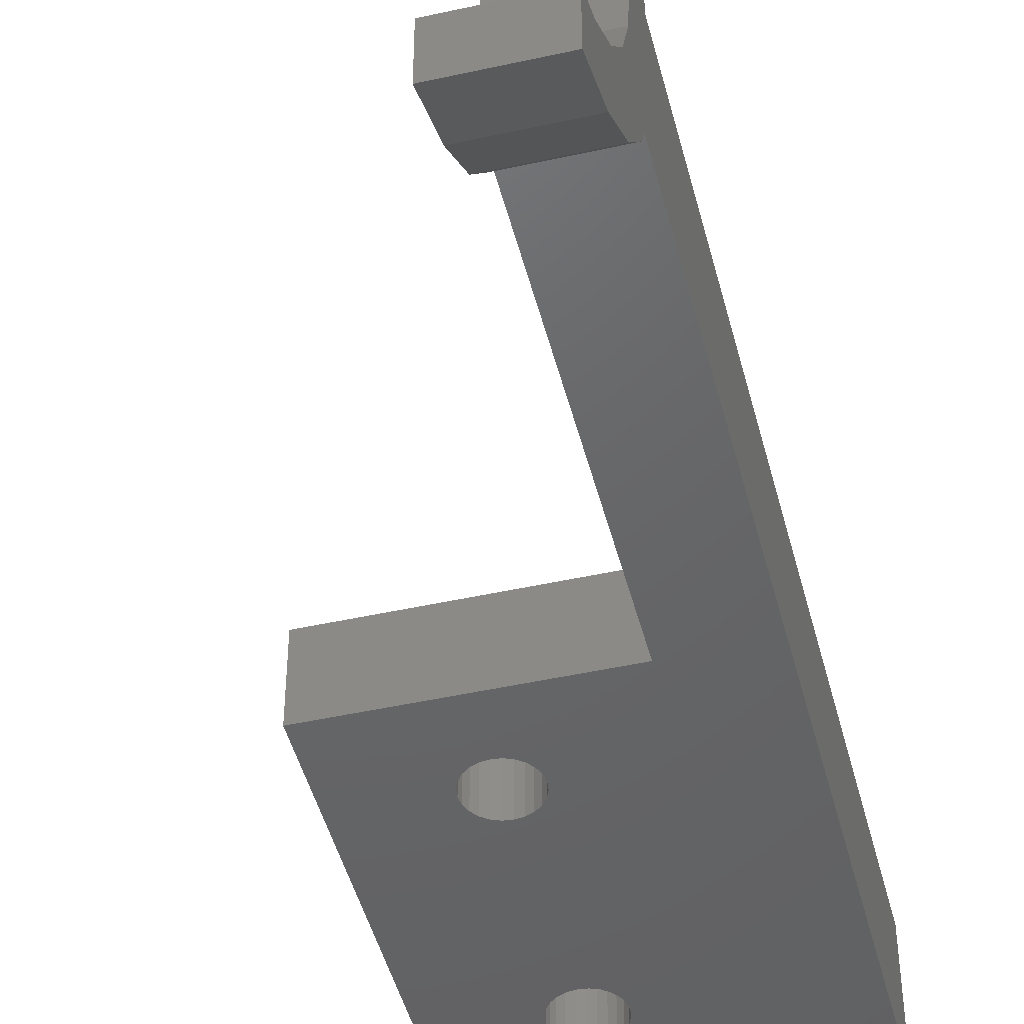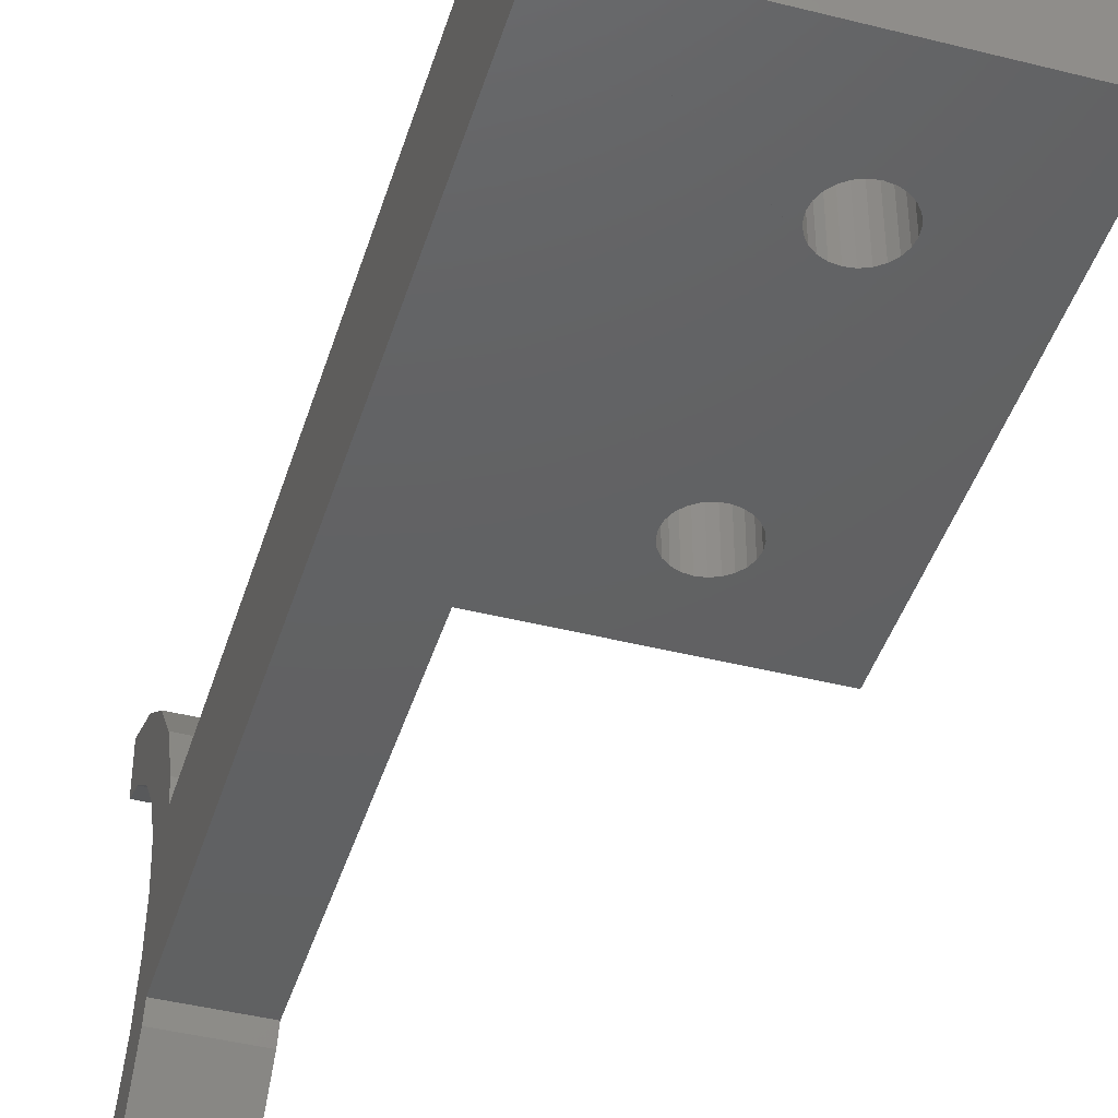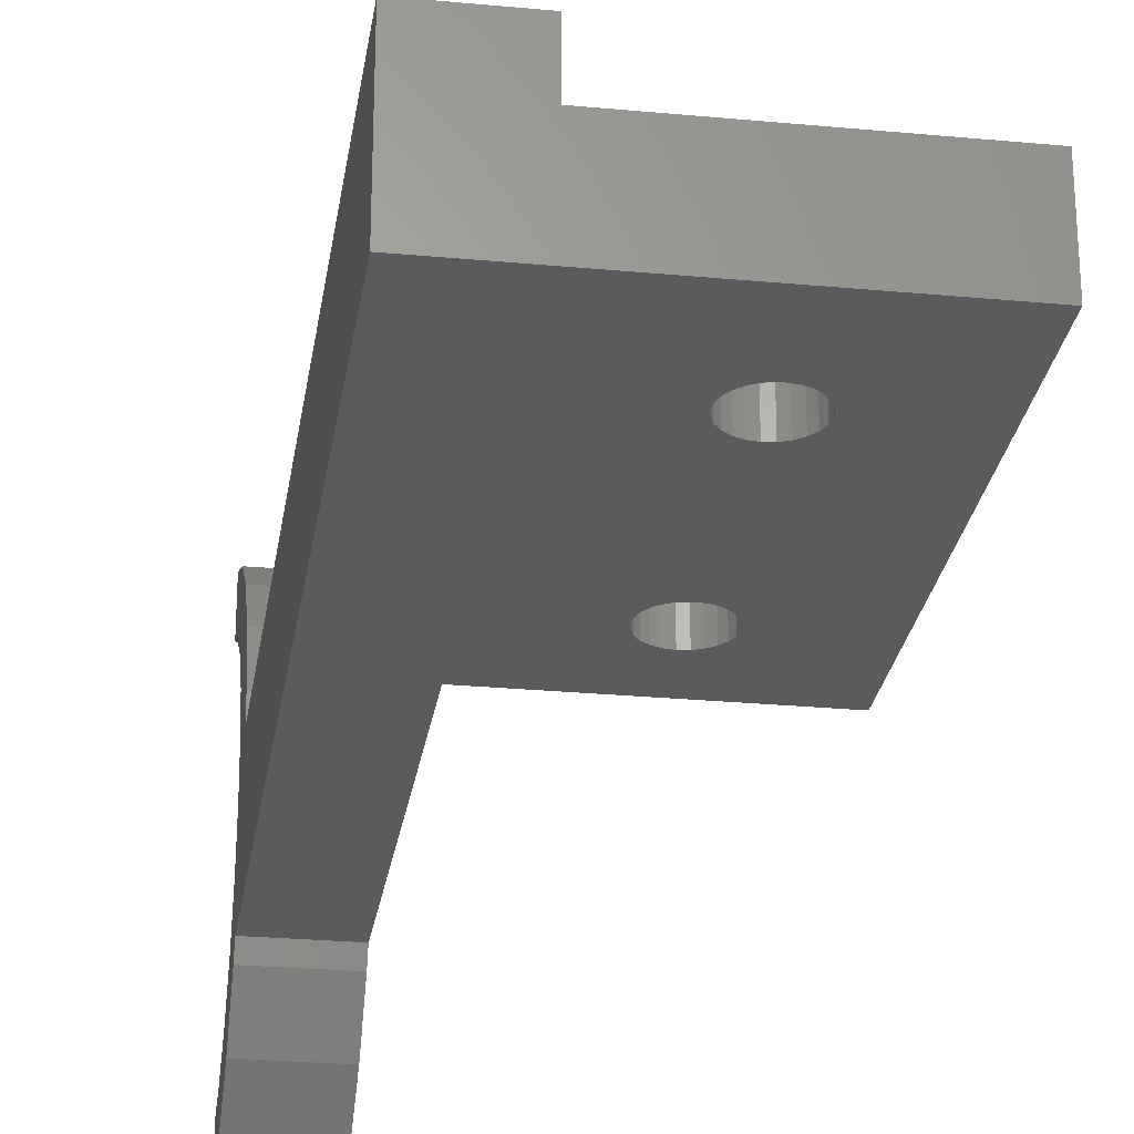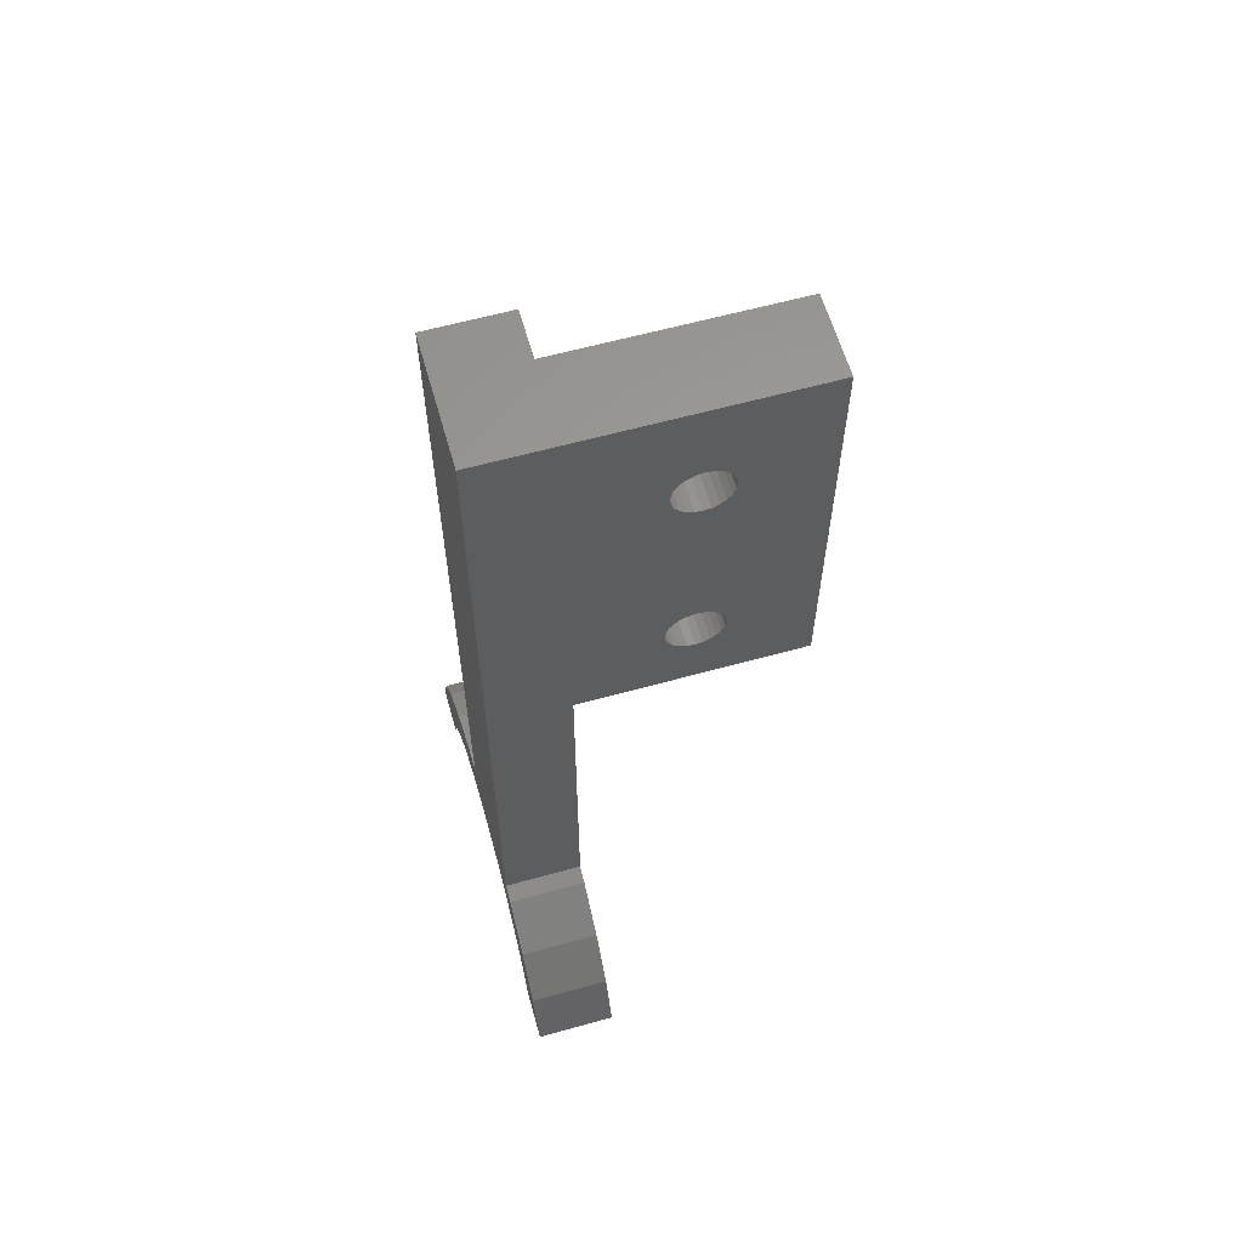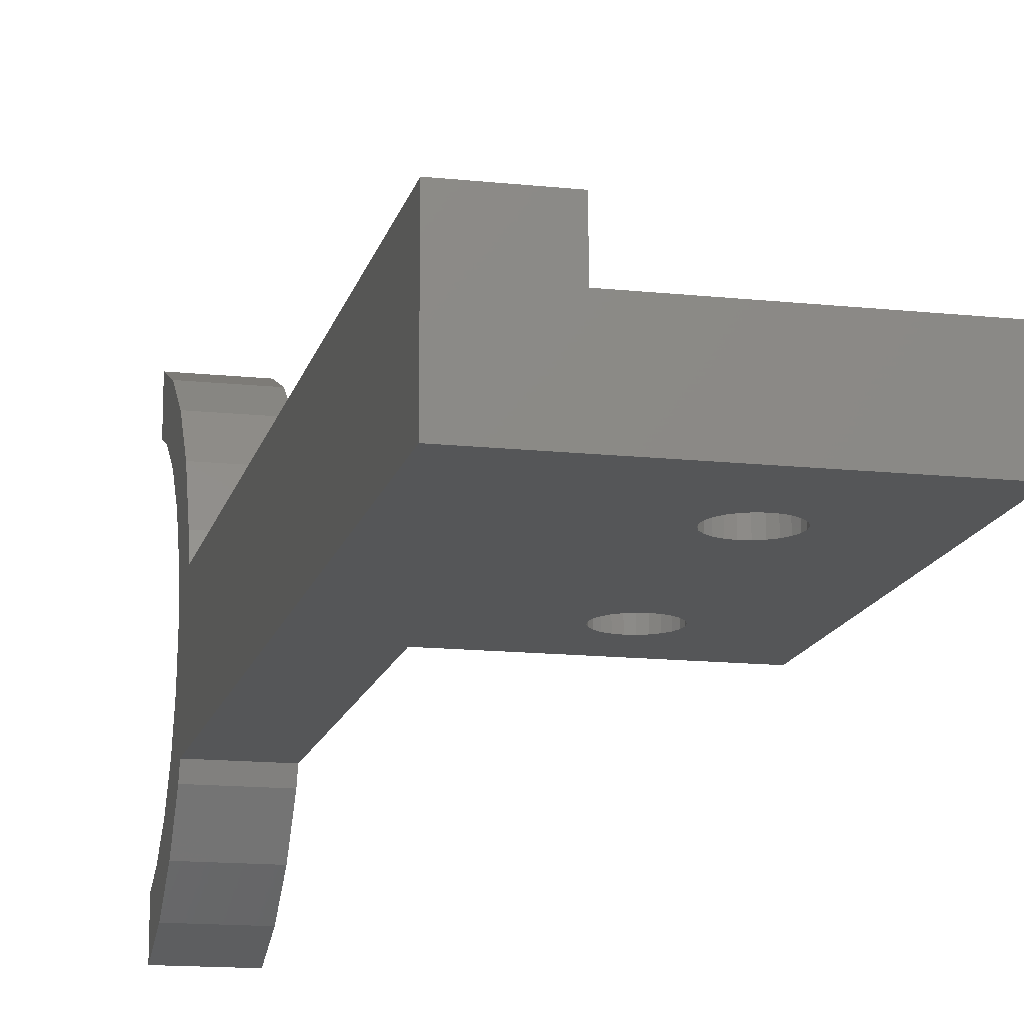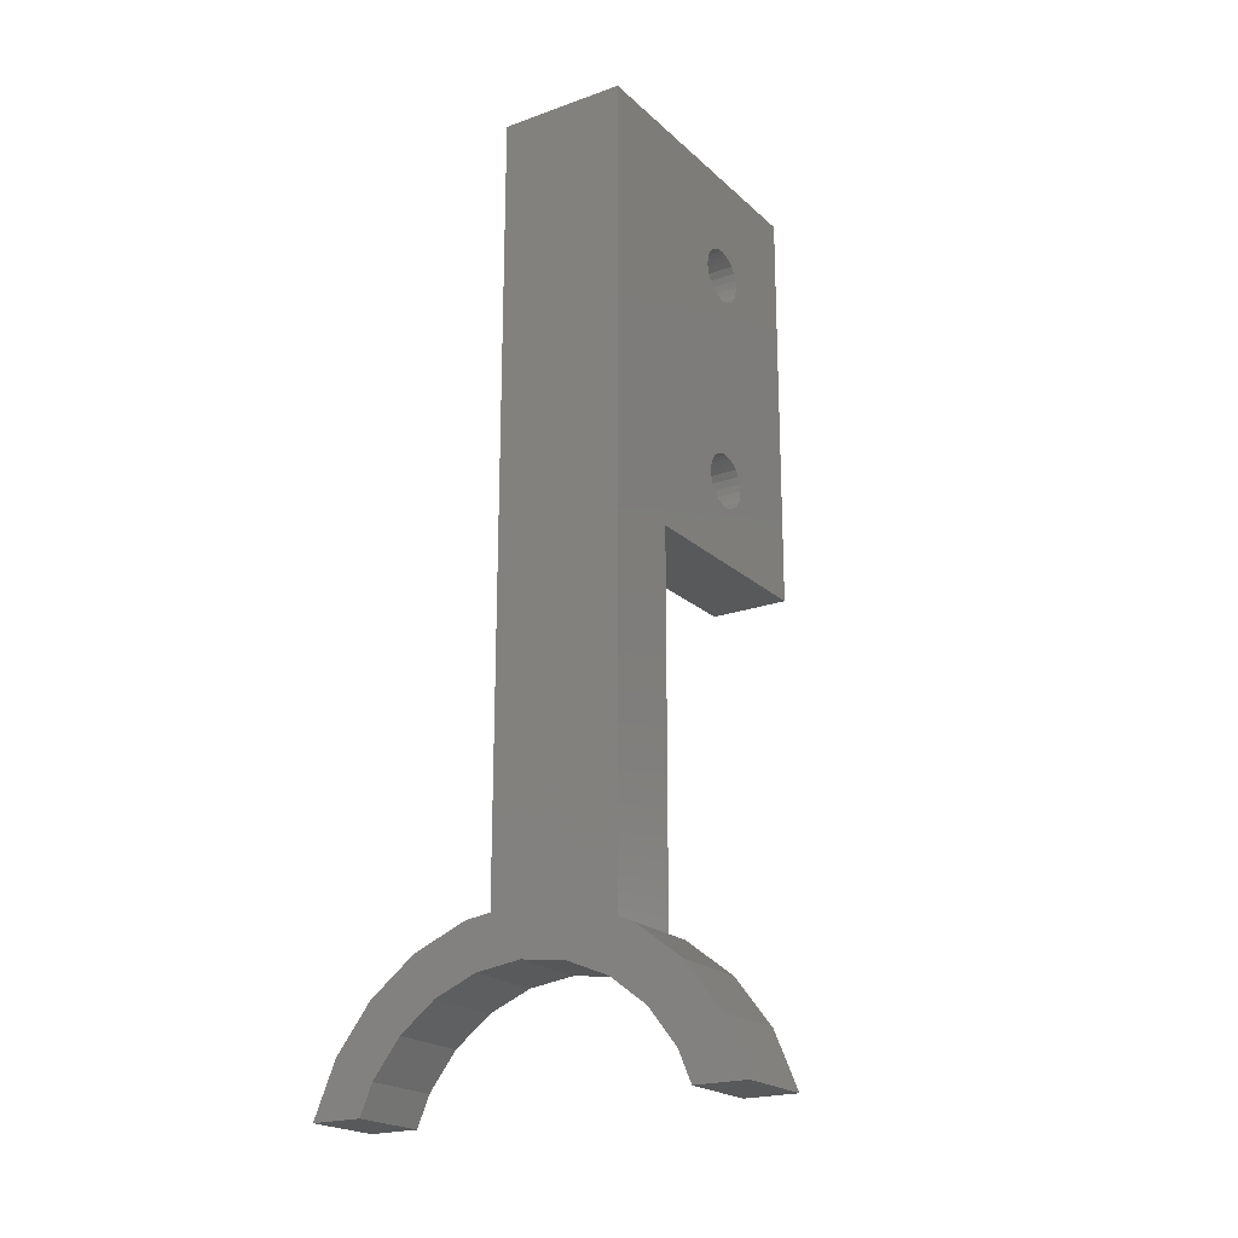
<metadata>
{"format":"stl","ext":"stl","renderer":"f3d","projection":"perspective","resolution":1024,"background":"white","views":[{"elev":-46.7,"azim":-165.8,"up":"+Y"},{"elev":-43.0,"azim":-16.7,"up":"+Y"},{"elev":-26.4,"azim":-8.4,"up":"+Y"},{"elev":61.2,"azim":-15.8,"up":"+Z"},{"elev":-14.6,"azim":-13.0,"up":"+Y"},{"elev":-20.9,"azim":-57.3,"up":"+Z"}]}
</metadata>
<code>
# stl→obj: 150 verts, 304 faces
v 620.2 -1348 485.1
v 619.9 -1353 484.7
v 620.2 -1353 485.1
v 619.9 -1348 484.7
v 619.6 -1353 484.5
v 619.2 -1348 484.3
v 619.2 -1353 484.3
v 619.6 -1348 484.5
v 618.7 -1348 484.2
v 618.7 -1353 484.2
v 620.4 -1348 485.5
v 620.4 -1353 485.5
v 611.7 -1334 448.2
v 606.7 -1337 448.2
v 606.7 -1334 448.2
v 611.7 -1337 448.2
v 611.7 -1342 454.1
v 606.7 -1344 455.2
v 606.7 -1342 454.1
v 611.7 -1344 455.2
v 606.7 -1337 454.5
v 611.7 -1335 451.6
v 606.7 -1335 451.6
v 611.7 -1337 454.5
v 611.7 -1343 458.1
v 606.7 -1340 456.7
v 606.7 -1343 458.1
v 611.7 -1340 456.7
v 606.7 -1357 450.1
v 611.7 -1357 448.2
v 606.7 -1357 448.2
v 611.7 -1357 450.1
v 611.7 -1339 452.4
v 606.7 -1338 450.1
v 611.7 -1338 450.1
v 606.7 -1339 452.4
v 611.7 -1347 455.6
v 606.7 -1350 455.2
v 606.7 -1347 455.6
v 611.7 -1350 455.2
v 606.7 -1353 454.1
v 611.7 -1353 454.1
v 606.7 -1355 452.4
v 611.7 -1355 452.4
v 611.7 -1354 456.7
v 606.7 -1353 457.1
v 606.7 -1354 456.7
v 611.7 -1353 457.1
v 611.7 -1357 454.5
v 606.7 -1359 451.6
v 611.7 -1359 451.6
v 606.7 -1357 454.5
v 606.7 -1361 448.2
v 611.7 -1361 448.2
v 625.7 -1353 480.6
v 611.7 -1353 480.6
v 625.7 -1353 507
v 620.4 -1353 486
v 620.4 -1353 486.4
v 620.2 -1353 486.9
v 619.9 -1353 487.2
v 619.6 -1353 487.5
v 619.2 -1353 487.7
v 618.7 -1353 487.7
v 620.2 -1353 499.1
v 619.9 -1353 498.7
v 619.6 -1353 498.5
v 619.2 -1353 498.3
v 618.7 -1353 498.2
v 620.4 -1353 499.5
v 620.4 -1353 500
v 620.4 -1353 500.4
v 620.2 -1353 500.9
v 619.9 -1353 501.2
v 619.6 -1353 501.5
v 619.2 -1353 501.7
v 618.7 -1353 501.7
v 606.7 -1353 507
v 617.2 -1353 485.1
v 617.5 -1353 484.7
v 617.8 -1353 484.5
v 618.2 -1353 484.3
v 617 -1353 485.5
v 616.9 -1353 486
v 617 -1353 486.4
v 617.2 -1353 486.9
v 617.5 -1353 487.2
v 617.8 -1353 487.5
v 618.2 -1353 487.7
v 617.8 -1353 498.5
v 618.2 -1353 498.3
v 617.5 -1353 498.7
v 617.2 -1353 499.1
v 617 -1353 499.5
v 616.9 -1353 500
v 617 -1353 500.4
v 617.2 -1353 500.9
v 617.5 -1353 501.2
v 617.8 -1353 501.5
v 618.2 -1353 501.7
v 625.7 -1348 480.6
v 611.7 -1348 480.6
v 606.7 -1345 507
v 611.7 -1345 458.3
v 606.7 -1345 458.3
v 611.7 -1345 507
v 611.7 -1348 507
v 617.8 -1348 484.5
v 617.5 -1348 484.7
v 617.2 -1348 485.1
v 617 -1348 485.5
v 618.2 -1348 484.3
v 616.9 -1348 486
v 617 -1348 486.4
v 617.2 -1348 486.9
v 617.5 -1348 487.2
v 617.8 -1348 487.5
v 618.2 -1348 487.7
v 618.7 -1348 487.7
v 617.2 -1348 499.1
v 617.5 -1348 498.7
v 617.8 -1348 498.5
v 618.2 -1348 498.3
v 618.7 -1348 498.2
v 617 -1348 499.5
v 616.9 -1348 500
v 617 -1348 500.4
v 617.2 -1348 500.9
v 617.5 -1348 501.2
v 617.8 -1348 501.5
v 618.2 -1348 501.7
v 618.7 -1348 501.7
v 625.7 -1348 507
v 620.4 -1348 486
v 620.4 -1348 486.4
v 620.2 -1348 486.9
v 619.9 -1348 487.2
v 619.6 -1348 487.5
v 619.2 -1348 487.7
v 620.2 -1348 499.1
v 619.9 -1348 498.7
v 619.6 -1348 498.5
v 619.2 -1348 498.3
v 620.4 -1348 499.5
v 620.4 -1348 500
v 620.4 -1348 500.4
v 620.2 -1348 500.9
v 619.9 -1348 501.2
v 619.6 -1348 501.5
v 619.2 -1348 501.7
f 1 2 3
f 2 1 4
f 5 6 7
f 6 5 8
f 7 9 10
f 9 7 6
f 2 8 5
f 8 2 4
f 11 3 12
f 3 11 1
f 13 14 15
f 14 13 16
f 17 18 19
f 18 17 20
f 21 22 23
f 22 21 24
f 25 26 27
f 26 25 28
f 29 30 31
f 30 29 32
f 28 21 26
f 21 28 24
f 33 34 35
f 34 33 36
f 37 38 39
f 38 37 40
f 40 41 38
f 41 40 42
f 42 43 41
f 43 42 44
f 33 19 36
f 19 33 17
f 45 46 47
f 46 45 48
f 49 50 51
f 50 49 52
f 23 13 15
f 13 23 22
f 20 39 18
f 39 20 37
f 51 53 54
f 53 51 50
f 43 32 29
f 32 43 44
f 35 14 16
f 14 35 34
f 30 53 31
f 53 30 54
f 49 47 52
f 47 49 45
f 55 5 56
f 5 55 2
f 2 55 3
f 3 55 12
f 12 55 57
f 56 5 7
f 56 7 10
f 12 57 58
f 58 57 59
f 59 57 60
f 60 57 61
f 61 57 62
f 62 57 63
f 63 57 64
f 64 57 65
f 64 65 66
f 64 66 67
f 64 67 68
f 64 68 69
f 65 57 70
f 70 57 71
f 71 57 72
f 72 57 73
f 73 57 74
f 74 57 75
f 75 57 76
f 76 57 77
f 56 46 48
f 46 56 78
f 78 56 79
f 79 56 80
f 80 56 81
f 81 56 82
f 82 56 10
f 78 79 83
f 78 83 84
f 78 84 85
f 78 85 86
f 78 86 87
f 78 87 88
f 78 88 89
f 78 89 64
f 78 64 90
f 90 64 91
f 91 64 69
f 78 90 92
f 78 92 93
f 78 93 94
f 78 94 95
f 78 95 96
f 78 96 97
f 78 97 98
f 78 98 99
f 78 99 100
f 78 100 77
f 78 77 57
f 101 56 102
f 56 101 55
f 103 104 105
f 104 103 106
f 30 51 54
f 51 30 49
f 49 30 32
f 49 32 45
f 45 32 44
f 45 44 42
f 45 42 48
f 48 102 56
f 102 48 42
f 102 42 40
f 102 40 37
f 102 106 107
f 106 102 37
f 106 37 104
f 104 37 20
f 104 20 25
f 25 20 17
f 25 17 28
f 28 17 33
f 28 33 24
f 24 33 35
f 24 35 16
f 24 16 22
f 22 16 13
f 102 108 101
f 108 102 109
f 109 102 110
f 110 102 111
f 111 102 107
f 101 108 112
f 101 112 9
f 111 107 113
f 113 107 114
f 114 107 115
f 115 107 116
f 116 107 117
f 117 107 118
f 118 107 119
f 119 107 120
f 119 120 121
f 119 121 122
f 119 122 123
f 119 123 124
f 120 107 125
f 125 107 126
f 126 107 127
f 127 107 128
f 128 107 129
f 129 107 130
f 130 107 131
f 131 107 132
f 101 11 133
f 11 101 1
f 1 101 4
f 4 101 8
f 8 101 6
f 6 101 9
f 133 11 134
f 133 134 135
f 133 135 136
f 133 136 137
f 133 137 138
f 133 138 139
f 133 139 119
f 133 119 140
f 140 119 141
f 141 119 142
f 142 119 143
f 143 119 124
f 133 140 144
f 133 144 145
f 133 145 146
f 133 146 147
f 133 147 148
f 133 148 149
f 133 149 150
f 133 150 132
f 133 132 107
f 131 77 100
f 77 131 132
f 148 73 74
f 73 148 147
f 140 66 65
f 66 140 141
f 90 121 92
f 121 90 122
f 144 65 70
f 65 144 140
f 120 94 93
f 94 120 125
f 125 95 94
f 95 125 126
f 78 107 103
f 107 78 57
f 107 57 133
f 106 103 107
f 145 70 71
f 70 145 144
f 126 96 95
f 96 126 127
f 127 97 96
f 97 127 128
f 103 46 78
f 46 103 41
f 41 103 38
f 38 103 39
f 39 103 105
f 39 105 18
f 18 105 27
f 18 27 19
f 19 27 26
f 19 26 36
f 36 26 21
f 36 21 34
f 34 21 14
f 14 21 23
f 14 23 15
f 50 31 53
f 31 50 52
f 31 52 29
f 29 52 47
f 29 47 43
f 43 47 41
f 41 47 46
f 132 76 77
f 76 132 150
f 149 74 75
f 74 149 148
f 146 71 72
f 71 146 145
f 55 133 57
f 133 55 101
f 66 142 67
f 142 66 141
f 67 143 68
f 143 67 142
f 69 123 91
f 123 69 124
f 150 75 76
f 75 150 149
f 91 122 90
f 122 91 123
f 147 72 73
f 72 147 146
f 68 124 69
f 124 68 143
f 121 93 92
f 93 121 120
f 128 98 97
f 98 128 129
f 10 112 82
f 112 10 9
f 81 109 80
f 109 81 108
f 82 108 81
f 108 82 112
f 109 79 80
f 79 109 110
f 110 83 79
f 83 110 111
f 111 84 83
f 84 111 113
f 129 99 98
f 99 129 130
f 130 100 99
f 100 130 131
f 114 86 85
f 86 114 115
f 139 62 63
f 62 139 138
f 138 61 62
f 61 138 137
f 119 63 64
f 63 119 139
f 137 60 61
f 60 137 136
f 136 59 60
f 59 136 135
f 135 58 59
f 58 135 134
f 116 88 87
f 88 116 117
f 115 87 86
f 87 115 116
f 117 89 88
f 89 117 118
f 113 85 84
f 85 113 114
f 118 64 89
f 64 118 119
f 134 12 58
f 12 134 11
f 105 25 27
f 25 105 104

</code>
